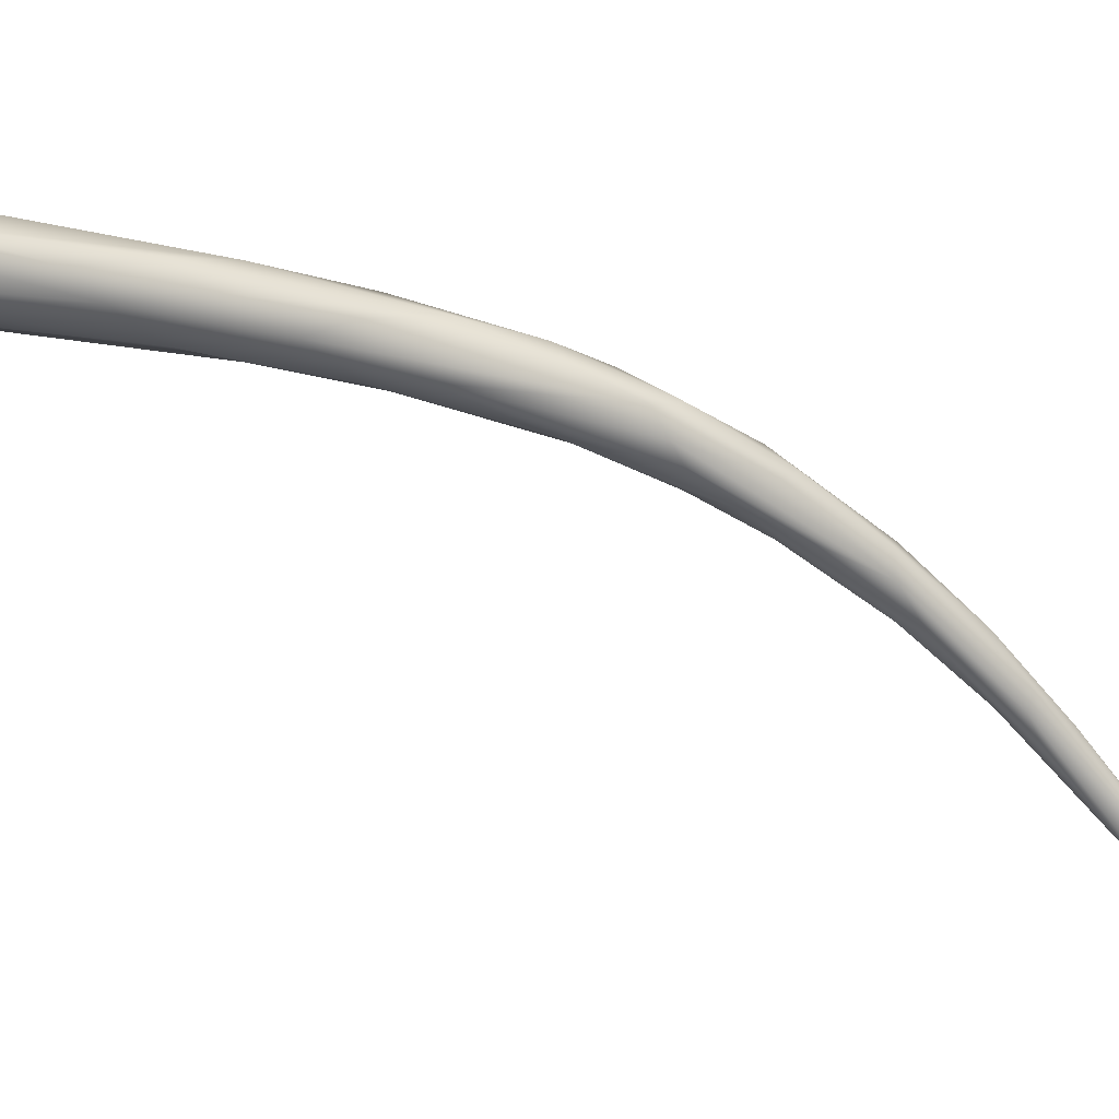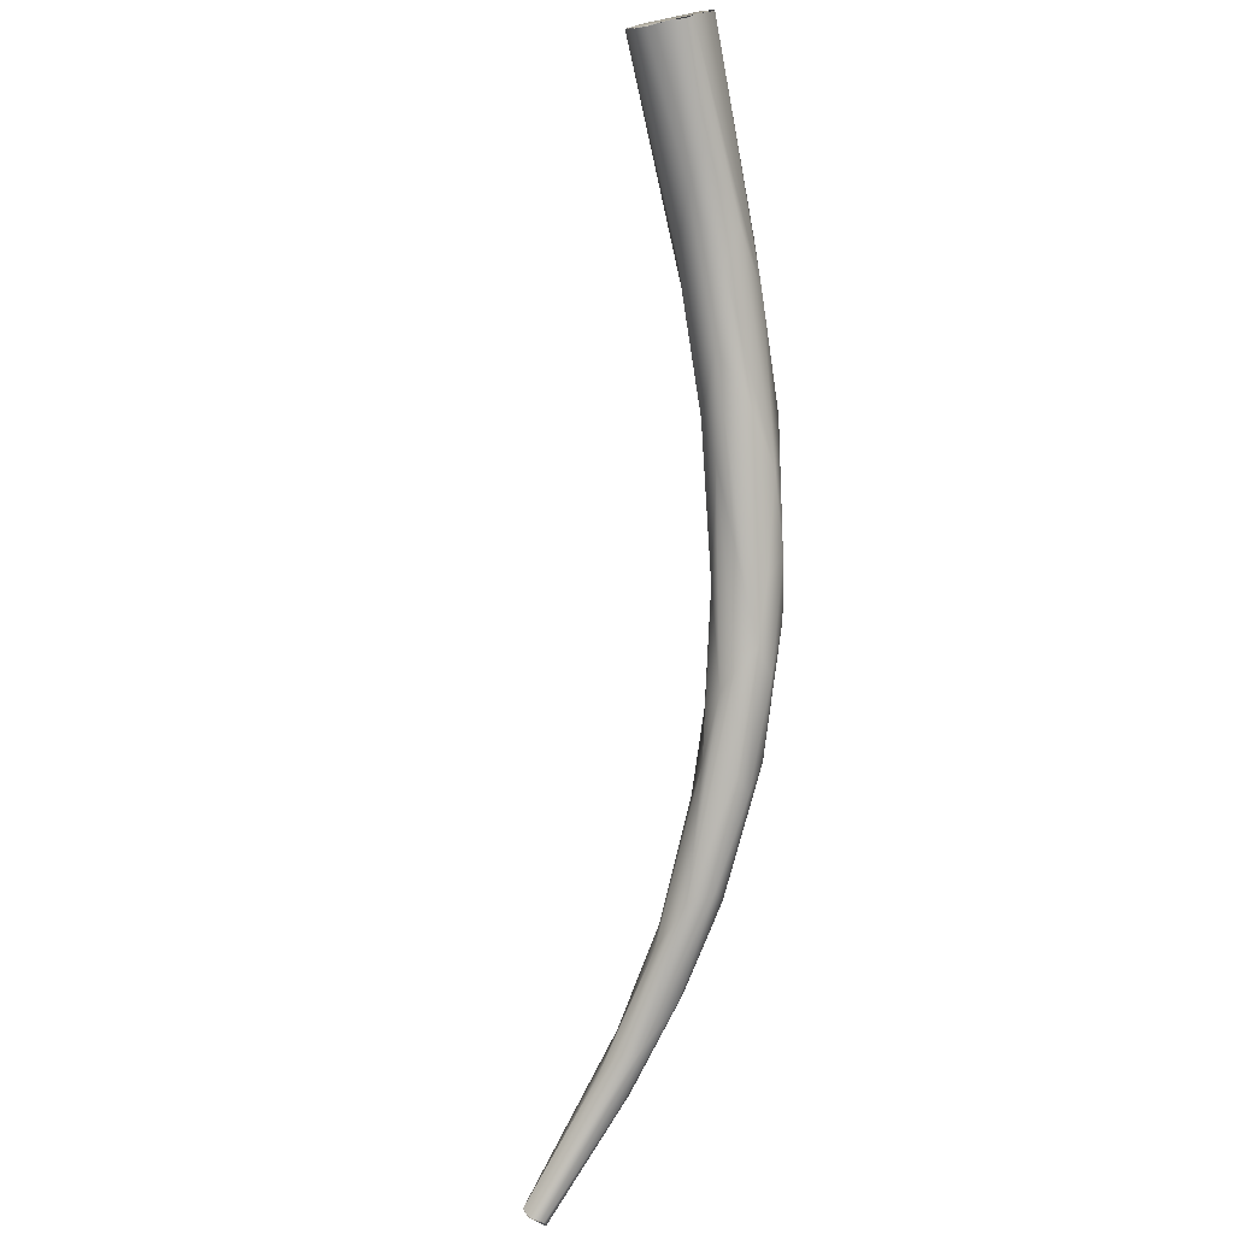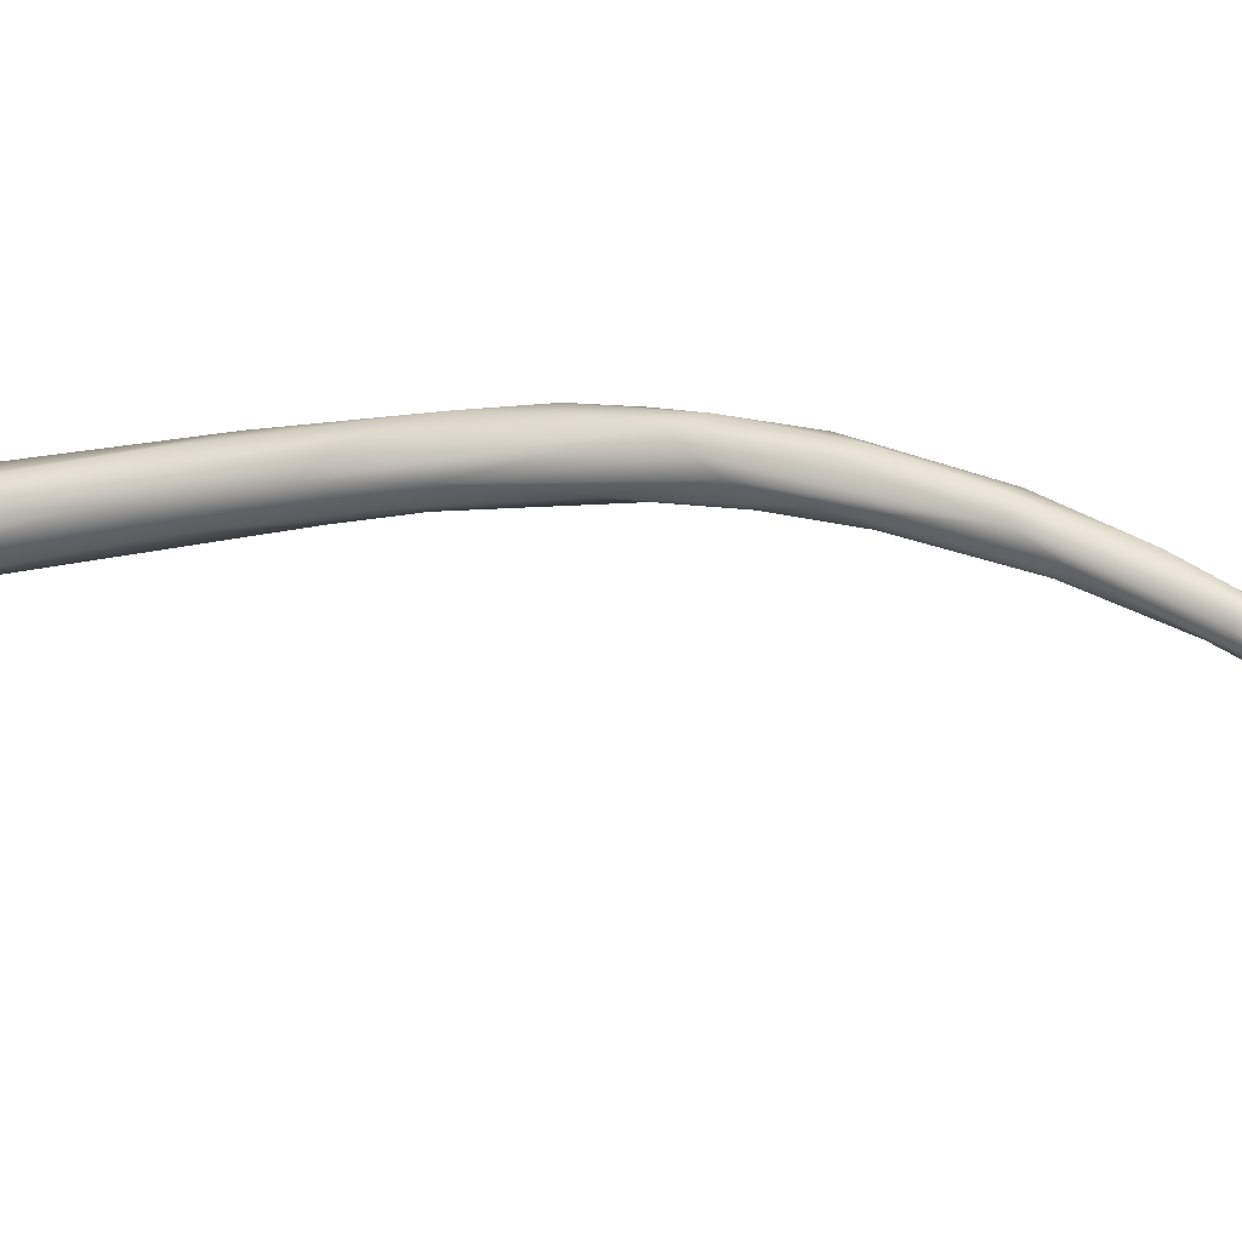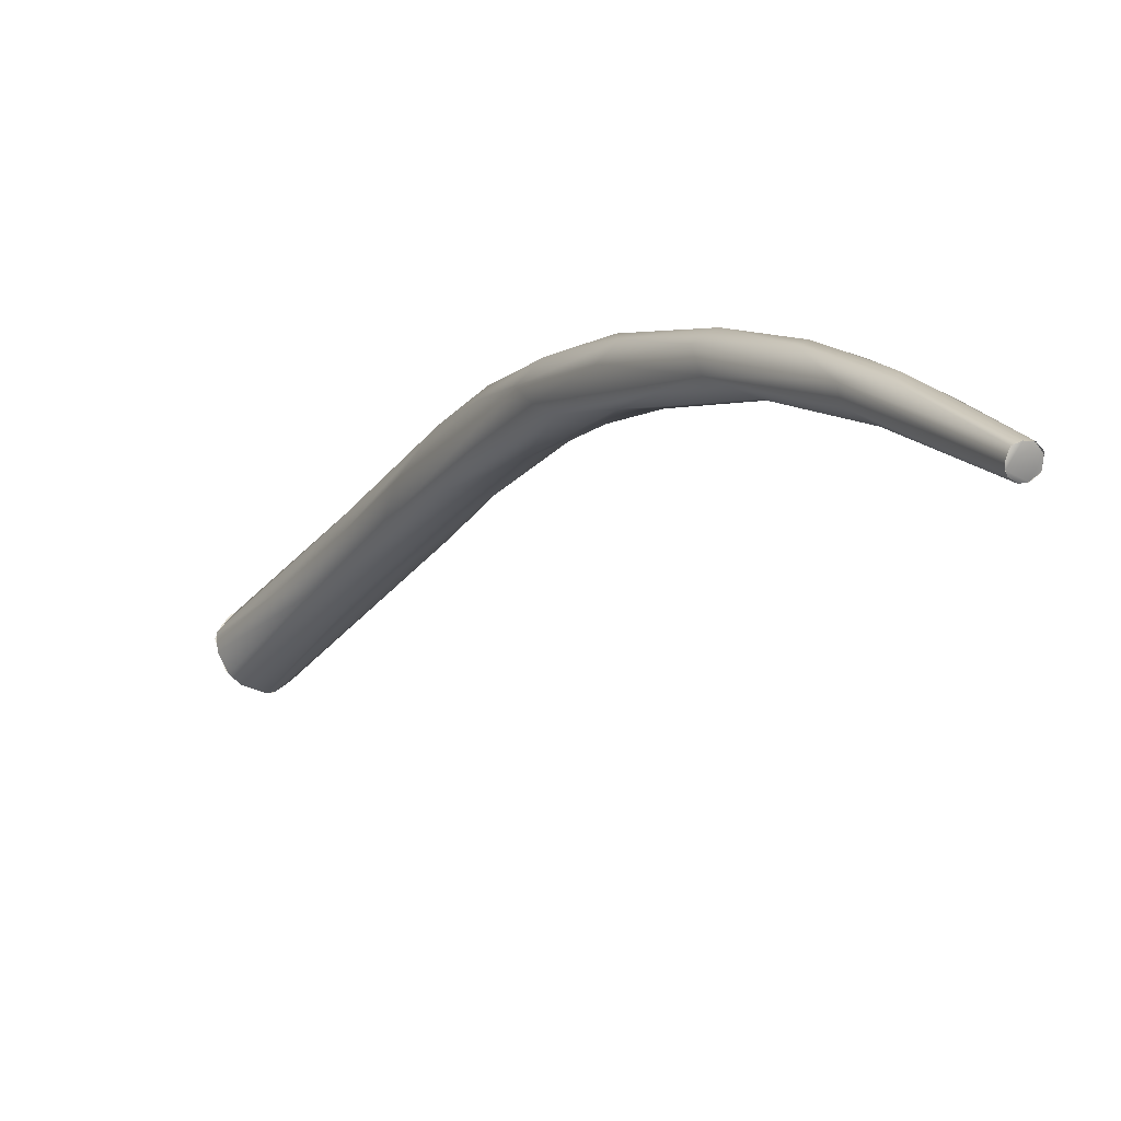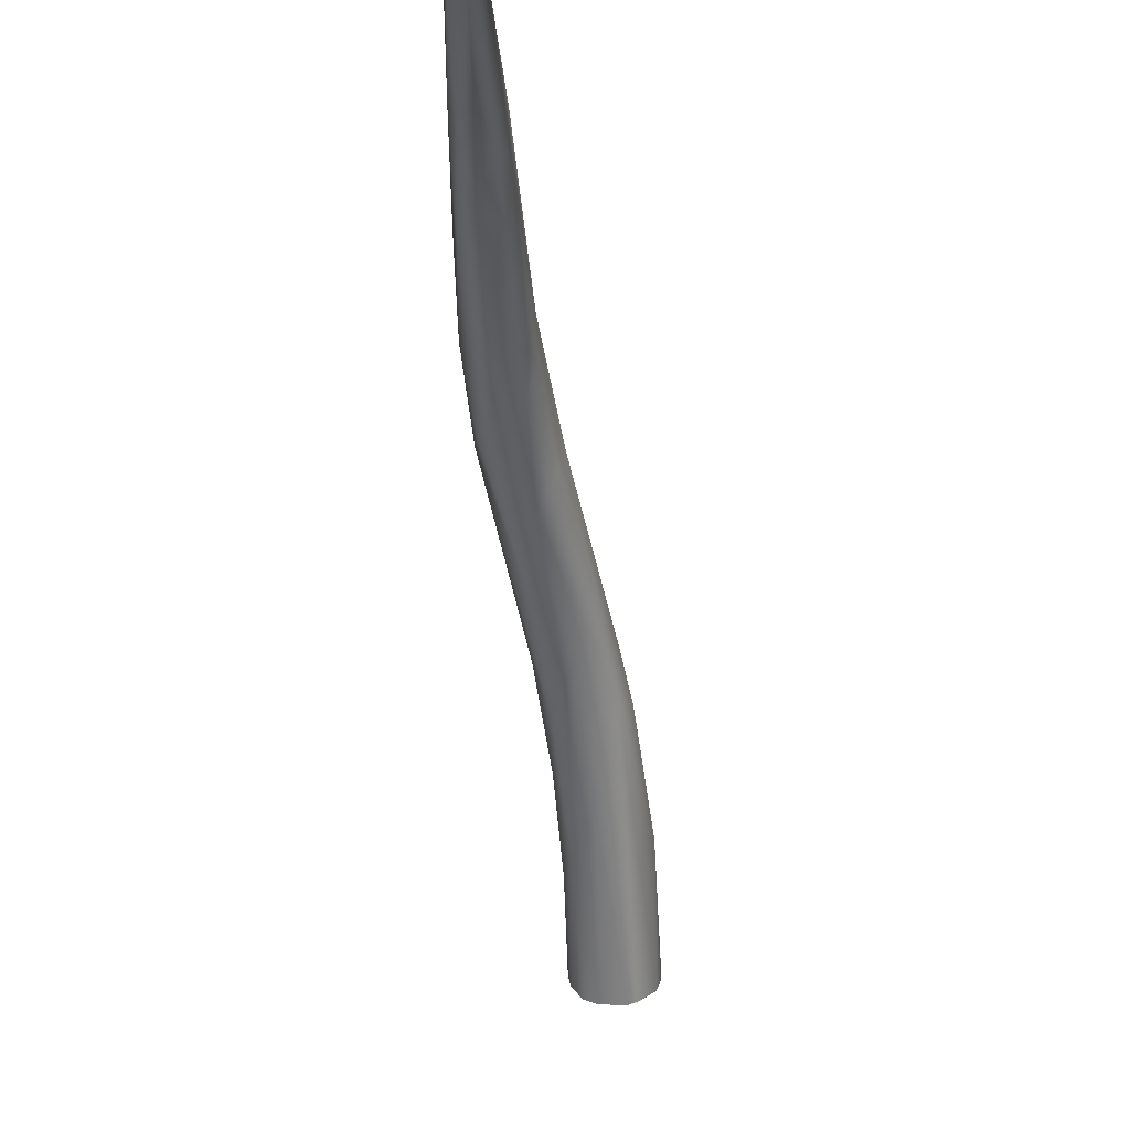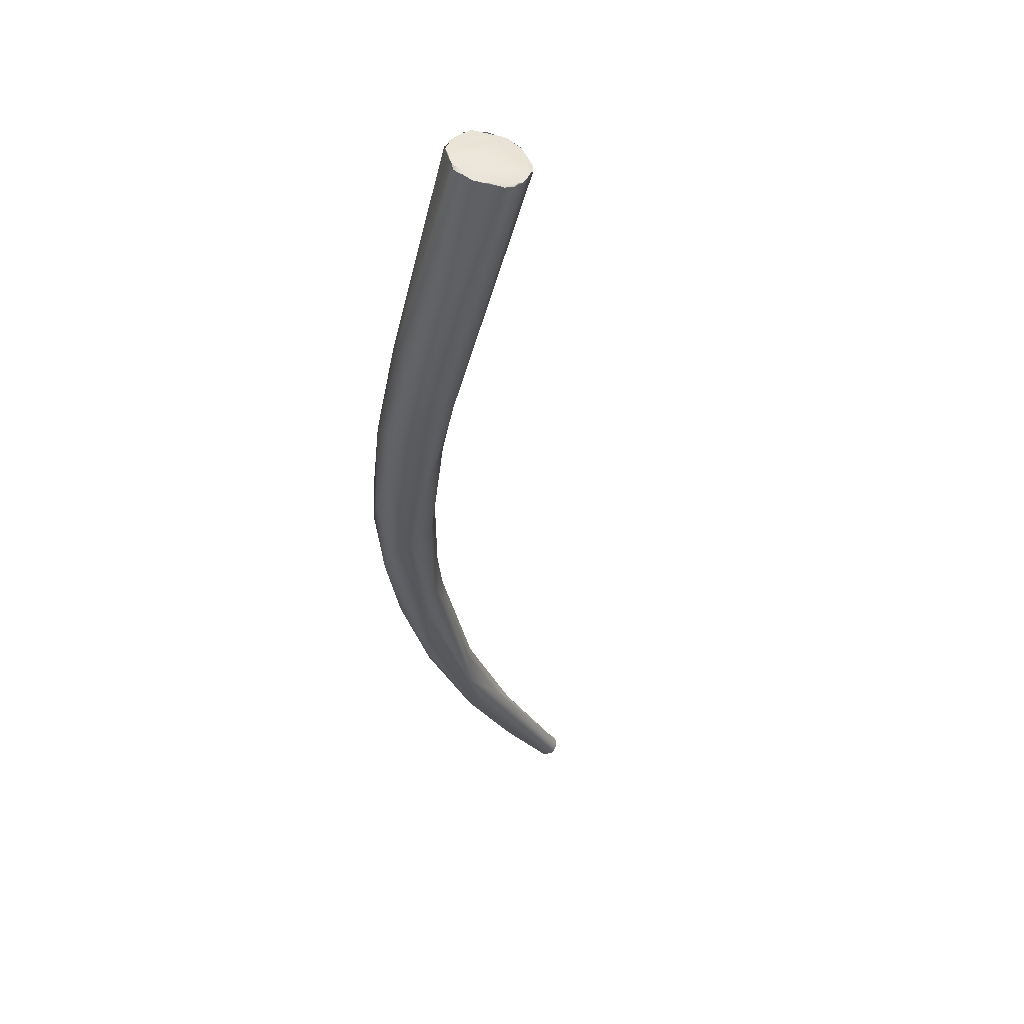
<metadata>
{"format":"obj","ext":"obj","renderer":"f3d","projection":"perspective","resolution":1024,"background":"white","views":[{"elev":-17.7,"azim":31.1,"up":"+Y"},{"elev":40.4,"azim":71.5,"up":"+Z"},{"elev":-32.3,"azim":70.3,"up":"+Y"},{"elev":-27.3,"azim":118.0,"up":"+Y"},{"elev":-56.6,"azim":154.2,"up":"+Y"},{"elev":20.5,"azim":-113.6,"up":"+Z"}]}
</metadata>
<code>
o FJ2445.obj_grp1.1148
v 0.3163 -0.2853 5.71
v 0.3133 -0.2969 5.707
v 0.315 -0.2905 5.709
v 0.314 -0.301 5.707
v 0.3135 -0.2965 5.707
v 0.3141 -0.3009 5.707
v 0.3149 -0.3028 5.709
v 0.3171 -0.2848 5.71
v 0.3151 -0.3052 5.708
v 0.3149 -0.3028 5.709
v 0.3434 -0.2942 5.653
v 0.3851 -0.3034 5.598
v 0.3208 -0.311 5.711
v 0.3219 -0.3123 5.711
v 0.3152 -0.3049 5.708
v 0.3217 -0.2825 5.714
v 0.3221 -0.3122 5.711
v 0.3247 -0.3131 5.713
v 0.33 -0.3126 5.716
v 0.3402 -0.3078 5.721
v 0.3371 -0.2869 5.666
v 0.3198 -0.2819 5.712
v 0.3493 -0.2797 5.656
v 0.3239 -0.2792 5.714
v 0.324 -0.2798 5.714
v 0.325 -0.2799 5.715
v 0.325 -0.2796 5.715
v 0.3346 -0.2809 5.719
v 0.325 -0.2799 5.715
v 0.3312 -0.2807 5.719
v 0.3716 -0.2756 5.639
v 0.3352 -0.2808 5.72
v 0.3382 -0.2839 5.722
v 0.3247 -0.3132 5.713
v 0.33 -0.3126 5.716
v 0.3343 -0.3128 5.718
v 0.3728 -0.3085 5.641
v 0.3342 -0.3127 5.717
v 0.3372 -0.3106 5.719
v 0.3393 -0.3096 5.72
v 0.3393 -0.3097 5.72
v 0.3702 -0.3029 5.666
v 0.3427 -0.3012 5.723
v 0.3413 -0.2895 5.723
v 0.3428 -0.2923 5.724
v 0.3438 -0.2957 5.724
v 0.3438 -0.2958 5.724
v 0.3661 -0.2956 5.681
v 0.3905 -0.279 5.627
v 0.3802 -0.2852 5.653
v 0.3645 -0.2853 5.623
v 0.3754 -0.2781 5.618
v 0.3895 -0.2946 5.642
v 0.3768 -0.2946 5.603
v 0.4084 -0.3077 5.573
v 0.4082 -0.3098 5.587
v 0.3887 -0.2867 5.589
v 0.4127 -0.279 5.584
v 0.4033 -0.3029 5.614
v 0.4011 -0.2801 5.585
v 0.4166 -0.2948 5.602
v 0.4128 -0.3041 5.559
v 0.4254 -0.3095 5.577
v 0.4338 -0.2882 5.574
v 0.4198 -0.2862 5.556
v 0.4747 -0.3091 5.523
v 0.4461 -0.3051 5.514
v 0.4514 -0.2905 5.546
v 0.4467 -0.3183 5.535
v 0.4768 -0.3189 5.515
v 0.442 -0.2876 5.538
v 0.4575 -0.3 5.506
v 0.4596 -0.3001 5.543
v 0.4482 -0.3171 5.517
v 0.4752 -0.3287 5.475
v 0.4774 -0.3253 5.506
v 0.4623 -0.2939 5.523
v 0.4794 -0.3046 5.51
v 0.4874 -0.3355 5.48
v 0.4704 -0.3287 5.494
v 0.5048 -0.3367 5.429
v 0.473 -0.3024 5.493
v 0.4921 -0.3119 5.478
v 0.4825 -0.3287 5.46
v 0.4989 -0.3254 5.481
v 0.5018 -0.3212 5.472
v 0.4959 -0.3186 5.459
v 0.5177 -0.3663 5.401
v 0.4881 -0.3401 5.464
v 0.5188 -0.3523 5.437
v 0.5171 -0.3366 5.432
v 0.5151 -0.3408 5.421
v 0.5193 -0.341 5.44
v 0.5282 -0.3754 5.381
v 0.5103 -0.3606 5.421
v 0.521 -0.3665 5.418
v 0.5103 -0.3606 5.421
v 0.5413 -0.388 5.386
v 0.5347 -0.3716 5.38
v 0.5307 -0.3578 5.399
v 0.5358 -0.3618 5.401
v 0.5446 -0.3818 5.386
v 0.5297 -0.3849 5.386
v 0.5415 -0.3974 5.375
v 0.5514 -0.3903 5.367
v 0.547 -0.3857 5.366
v 0.5673 -0.4343 5.333
v 0.5503 -0.4012 5.349
v 0.5589 -0.4324 5.326
v 0.5624 -0.4287 5.324
v 0.5659 -0.4273 5.325
v 0.5616 -0.4355 5.332
v 0.5616 -0.4355 5.332
v 0.5691 -0.4281 5.327
v 0.5697 -0.4291 5.33
v 0.5602 -0.435 5.329
v 0.5603 -0.4349 5.329
v 0.5591 -0.4322 5.326
v 0.5618 -0.4292 5.324
v 0.5675 -0.4343 5.333
v 0.5657 -0.4273 5.325
v 0.5691 -0.4281 5.327
v 0.5689 -0.4325 5.332
v 0.5616 -0.4355 5.332
v 0.5656 -0.4351 5.333
v 0.5697 -0.4291 5.33
f 1 2 3
f 5 6 7
f 5 7 8
f 4 9 10
f 14 7 15
f 14 16 7
f 17 9 12
f 9 17 13
f 14 18 19
f 19 20 14
f 1 22 23
f 7 16 8
f 14 20 16
f 25 8 16
f 22 24 23
f 16 26 25
f 16 28 29
f 31 24 27
f 32 31 27
f 32 27 30
f 16 20 28
f 2 11 4
f 21 2 1
f 35 34 36
f 36 34 37
f 34 17 37
f 19 38 20
f 38 39 20
f 39 41 20
f 42 40 36
f 20 33 28
f 20 44 33
f 47 44 20
f 48 46 43
f 49 32 45
f 11 2 21
f 11 9 4
f 1 23 21
f 42 43 40
f 48 45 46
f 17 12 37
f 37 42 36
f 49 45 50
f 48 50 45
f 42 48 43
f 51 21 23
f 23 52 51
f 51 11 21
f 31 23 24
f 53 48 42
f 49 31 32
f 54 11 51
f 11 12 9
f 55 37 12
f 52 23 31
f 48 53 50
f 12 11 54
f 37 56 42
f 57 54 51
f 52 57 51
f 31 58 52
f 42 56 59
f 42 59 53
f 56 37 55
f 60 52 58
f 58 31 49
f 61 53 59
f 12 54 62
f 52 60 57
f 59 56 63
f 64 58 49
f 64 49 50
f 64 50 53
f 53 61 64
f 66 61 59
f 67 54 57
f 62 54 67
f 55 12 62
f 65 57 60
f 67 57 65
f 60 58 65
f 63 66 59
f 64 68 58
f 69 63 56
f 70 66 63
f 58 71 65
f 67 65 72
f 55 69 56
f 61 73 64
f 61 66 73
f 68 71 58
f 68 64 73
f 74 67 75
f 67 74 62
f 62 74 55
f 69 55 74
f 69 76 63
f 70 63 76
f 72 65 71
f 68 77 71
f 78 68 73
f 79 69 80
f 81 67 72
f 69 79 76
f 72 71 82
f 77 82 71
f 69 74 80
f 75 80 74
f 68 78 77
f 82 77 83
f 77 78 83
f 73 66 78
f 75 67 84
f 84 67 81
f 85 86 66
f 66 86 78
f 70 85 66
f 81 72 82
f 87 81 82
f 82 83 87
f 84 88 75
f 89 80 75
f 79 80 89
f 79 90 76
f 90 70 76
f 86 83 78
f 91 92 87
f 91 87 83
f 92 81 87
f 90 85 70
f 86 91 83
f 91 86 93
f 84 94 88
f 94 84 81
f 89 88 95
f 75 88 89
f 79 89 96
f 96 90 79
f 85 93 86
f 96 89 97
f 96 98 90
f 90 93 85
f 96 97 103
f 94 81 99
f 99 81 92
f 100 92 91
f 101 100 91
f 102 93 90
f 93 101 91
f 88 103 95
f 100 99 92
f 104 98 96
f 103 104 96
f 102 105 101
f 98 102 90
f 93 102 101
f 106 99 100
f 100 101 106
f 106 108 99
f 107 102 98
f 105 106 101
f 108 94 99
f 109 88 94
f 110 94 108
f 111 108 106
f 104 103 112
f 113 98 104
f 106 105 114
f 106 114 111
f 114 105 115
f 88 109 103
f 116 103 109
f 110 109 94
f 107 98 113
f 115 105 102
f 116 112 103
f 117 118 119
f 119 120 117
f 110 108 111
f 119 121 122
f 120 119 122
f 123 120 122
f 117 120 124
f 120 125 124
f 102 107 115
f 126 123 122

</code>
